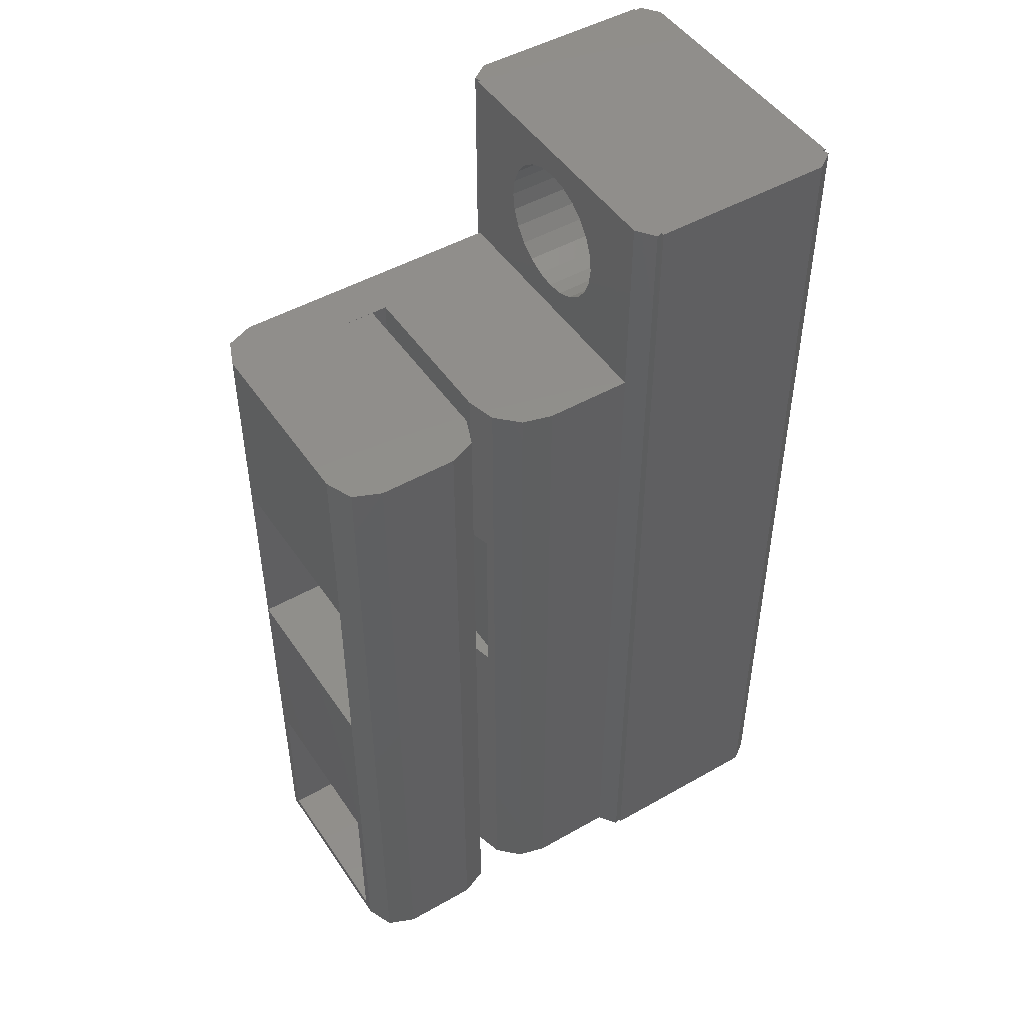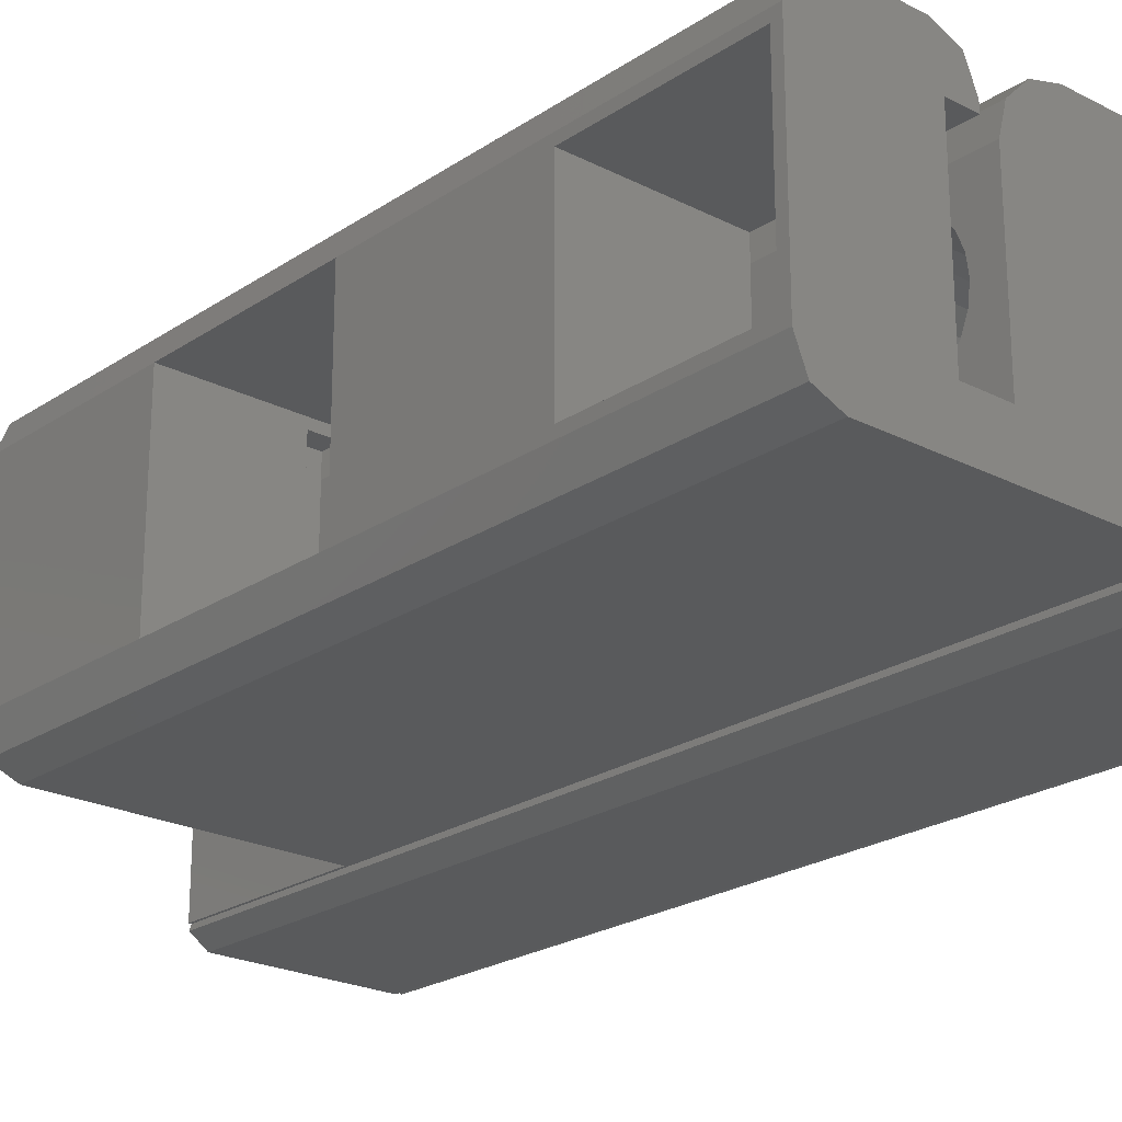
<metadata>
{"format":"stl","ext":"stl","renderer":"f3d","projection":"perspective","resolution":1024,"background":"white","views":[{"elev":48.0,"azim":147.5,"up":"+Z"},{"elev":-22.7,"azim":138.7,"up":"+Y"}]}
</metadata>
<code>
# stl→obj: 378 verts, 768 faces
v -30.25 1.642 5.44
v -30.25 -7 50
v -30.25 7 0
v -30.25 0.85 46.47
v -30.25 7 50
v -30.25 -7 0
v -30.25 -1.7 5
v -30.25 -1.642 4.56
v -30.25 -1.472 4.15
v -30.25 -1.202 3.798
v -30.25 -0.85 3.528
v -30.25 -0.44 3.358
v -30.25 0.44 3.358
v -30.25 0 3.3
v -30.25 0.85 3.528
v -30.25 1.202 3.798
v -30.25 -1.472 44.15
v -30.25 -1.642 44.56
v -30.25 1.472 5.85
v -30.25 0.44 6.642
v -30.25 0.85 6.472
v -30.25 1.472 4.15
v -30.25 1.202 6.202
v -30.25 1.642 4.56
v -30.25 1.7 5
v -30.25 0 6.7
v -30.25 -0.44 6.642
v -30.25 -0.85 6.472
v -30.25 -1.202 6.202
v -30.25 -1.472 5.85
v -30.25 -1.642 5.44
v -30.25 -1.7 45
v -30.25 1.642 44.56
v -30.25 1.472 44.15
v -30.25 -1.202 43.8
v -30.25 -0.85 43.53
v -30.25 -0.44 43.36
v -30.25 0 43.3
v -30.25 0.44 43.36
v -30.25 0.85 43.53
v -30.25 1.202 43.8
v -30.25 1.7 45
v -30.25 1.642 45.44
v -30.25 1.472 45.85
v -30.25 1.202 46.2
v -30.25 0.44 46.64
v -30.25 0 46.7
v -30.25 -0.44 46.64
v -30.25 -0.85 46.47
v -30.25 -1.202 46.2
v -30.25 -1.472 45.85
v -30.25 -1.642 45.44
v -29.56 -7.951 0
v -29.56 -7.951 50
v -30.1 7 0
v -30.2 7.309 0
v -29.25 8 0
v -19.75 8 0
v -19.75 7.851 0
v -19.44 7.951 0
v -18.75 7 0
v -14.3 7 0
v -12.8 6.598 0
v -11.7 5.5 0
v -11.3 4 0
v -29.25 -7.851 0
v -11.3 -4 0
v -3.086 -6.414 0
v -18.9 -7 0
v -2.5 -5 0
v -10.5 4.5 0
v -10.5 5 0
v -9 4.5 0
v -18.75 -7 0
v -8.5 7 0
v -9 -4.5 0
v -9.914 6.414 0
v -4.5 7 0
v -3.086 6.414 0
v -2.5 5 0
v -4.5 -7 0
v -11.3 -4.5 0
v -18.8 -7.309 0
v -19.75 -8 0
v -29.25 -8 0
v -30.1 7 50
v -19.75 -8 50
v -29.25 -7.851 50
v -29.25 -8 50
v -18.8 -7.309 50
v -18.9 -7 50
v -18.75 -7 50
v -19.44 7.951 50
v -19.75 7.851 50
v -18.75 7 50
v -30.2 7.309 50
v -19.75 8 50
v -29.25 8 50
v -25 -1.642 4.56
v -25 -1.7 5
v -25 -1.642 5.44
v -25 -1.472 5.85
v -25 -1.202 6.202
v -25 -0.85 6.472
v -25 -0.44 6.642
v -25 0 6.7
v -25 0.44 6.642
v -25 0.85 6.472
v -25 1.202 6.202
v -25 1.472 5.85
v -25 1.642 5.44
v -25 1.7 5
v -25 1.642 4.56
v -25 1.472 4.15
v -25 1.202 3.798
v -25 0.85 3.528
v -25 0.44 3.358
v -25 0 3.3
v -25 -0.44 3.358
v -25 -0.85 3.528
v -25 -1.202 3.798
v -25 -1.472 4.15
v -25 -1.642 45.44
v -25 -1.7 45
v -25 -1.642 44.56
v -25 -1.472 45.85
v -25 -1.202 46.2
v -25 -0.85 46.47
v -25 -0.44 46.64
v -25 0 46.7
v -25 0.44 46.64
v -25 0.85 46.47
v -25 1.202 46.2
v -25 1.472 45.85
v -25 1.642 45.44
v -25 1.7 45
v -25 1.642 44.56
v -25 1.472 44.15
v -25 1.202 43.8
v -25 0.85 43.53
v -25 0.44 43.36
v -25 0 43.3
v -25 -0.44 43.36
v -25 -0.85 43.53
v -25 -1.202 43.8
v -25 -1.472 44.15
v -18.75 -3.477 44.07
v -18.75 -7 40
v -18.75 -3.118 43.2
v -18.75 -3.6 45
v -18.75 0 41.4
v -18.75 -0.9317 41.52
v -18.75 -3.477 45.93
v -18.75 -3.118 46.8
v -18.75 0 48.6
v -18.75 0.9317 48.48
v -18.75 -1.8 48.12
v -18.75 -2.546 47.55
v -18.75 -0.9317 48.48
v -18.75 1.8 48.12
v -18.75 3.118 46.8
v -18.75 3.477 45.93
v -18.75 7 40
v -18.75 3.6 45
v -18.75 2.546 47.55
v -18.75 3.477 44.07
v -18.75 3.118 43.2
v -18.75 0.9317 41.52
v -18.75 1.8 41.88
v -18.75 -1.8 41.88
v -18.75 -2.546 42.45
v -18.75 2.546 42.45
v -4.5 -7 40
v -3.086 -6.414 40
v -2.5 -5 40
v -2.5 -4.5 0.5
v -2.5 4.5 9.5
v -2.5 4.5 0.5
v -2.5 -4.5 9.5
v -2.5 -5 20
v -2.5 -5 30
v -2.5 5 30
v -2.5 5 40
v -2.5 5 20
v -3.086 6.414 40
v -4.5 7 40
v -8.5 7 40
v -9.914 6.414 40
v -10.5 5 40
v -10.5 4.5 9.5
v -10.5 4.5 9.51
v -10.5 4.5 10.81
v -10.5 4.5 11.54
v -10.5 4.5 12.84
v -10.5 4.5 13.57
v -10.5 4.5 14.87
v -10.5 4.5 15.61
v -10.5 4.5 16.91
v -10.5 4.5 17.64
v -10.5 4.5 18.94
v -10.5 4.5 19.67
v -10.5 4.5 20
v -10.5 5 20
v -10.5 5 30
v -10.5 4.5 30
v -10.5 4.5 31.13
v -10.5 4.5 31.86
v -10.5 4.5 33.16
v -10.5 4.5 33.89
v -10.5 4.5 35.19
v -10.5 4.5 35.93
v -10.5 4.5 37.23
v -10.5 4.5 37.96
v -10.5 4.5 39.26
v -10.5 4.5 39.99
v -10.5 4.5 40
v -9 4.5 0.5
v -9 -4.5 0.5
v -9 -4.5 20
v -9 -4.5 19.67
v -11.3 -4.5 20
v -10.5 -4.5 19.67
v -10.5 -4.5 18.94
v -9 -4.5 18.94
v -9 -4.5 17.64
v -10.5 -4.5 17.64
v -10.5 -4.5 16.91
v -9 -4.5 16.91
v -9 -4.5 15.61
v -10.5 -4.5 15.61
v -10.5 -4.5 14.87
v -9 -4.5 14.87
v -9 -4.5 13.57
v -10.5 -4.5 13.57
v -10.5 -4.5 12.84
v -9 -4.5 12.84
v -9 -4.5 11.54
v -10.5 -4.5 11.54
v -10.5 -4.5 10.81
v -9 -4.5 10.81
v -9 -4.5 9.51
v -10.5 -4.5 9.51
v -10.5 -4.5 9.5
v -11.3 -4 20
v -11.3 0.9317 1.523
v -11.3 -3.6 5
v -11.3 -3.477 4.068
v -11.3 0 8.6
v -11.3 0.9317 8.477
v -11.3 -3.477 5.932
v -11.3 -3.118 6.8
v -11.3 1.8 1.882
v -11.3 -2.546 7.546
v -11.3 -1.8 8.118
v -11.3 -0.9317 8.477
v -11.3 3.6 5
v -11.3 3.477 4.068
v -11.3 2.546 2.454
v -11.3 4 20
v -11.3 1.8 8.118
v -11.3 2.546 7.546
v -11.3 3.118 3.2
v -11.3 3.118 6.8
v -11.3 3.477 5.932
v -11.3 0 1.4
v -11.3 -0.9317 1.523
v -11.3 -1.8 1.882
v -11.3 -2.546 2.454
v -11.3 -3.118 3.2
v -11.57 5 20
v -11.7 5.5 40
v -11.3 4 40
v -11.3 4 30
v -11.57 5 30
v -12.8 6.598 40
v -14.3 7 40
v -25 0.9317 1.523
v -25 1.8 1.882
v -25 2.546 2.454
v -25 3.477 4.068
v -25 3.118 3.2
v -25 3.6 5
v -25 3.477 5.932
v -25 3.118 6.8
v -25 2.546 7.546
v -25 1.8 8.118
v -25 0.9317 8.477
v -25 0 8.6
v -25 -2.546 7.546
v -25 -3.6 5
v -25 -3.477 5.932
v -25 -3.477 4.068
v -25 -3.118 3.2
v -25 -2.546 2.454
v -25 -1.8 1.882
v -25 -0.9317 1.523
v -25 0 1.4
v -25 -1.8 8.118
v -25 -0.9317 8.477
v -25 -3.118 6.8
v -25 0.9317 41.52
v -25 1.8 41.88
v -25 2.546 42.45
v -25 3.477 44.07
v -25 3.118 43.2
v -25 3.6 45
v -25 3.477 45.93
v -25 3.118 46.8
v -25 2.546 47.55
v -25 1.8 48.12
v -25 0.9317 48.48
v -25 0 48.6
v -25 -2.546 47.55
v -25 -3.6 45
v -25 -3.477 45.93
v -25 -3.477 44.07
v -25 -3.118 43.2
v -25 -2.546 42.45
v -25 -1.8 41.88
v -25 -0.9317 41.52
v -25 0 41.4
v -25 -1.8 48.12
v -25 -0.9317 48.48
v -25 -3.118 46.8
v -9 -4.5 40
v -11.3 -4 40
v -9 4.5 40
v -11.3 -4.5 40
v -12 5 30
v -11.3 -4 30
v -11.3 -4.5 30
v -9 4.5 30
v -9 -4.5 30
v -12 -5 30
v -12 -5 20
v -9 4.5 20
v -12 5 20
v -9 4.5 39.99
v -10.5 -4.5 39.99
v -9 -4.5 39.99
v -10.5 -4.5 39.26
v -9 -4.5 39.26
v -9 4.5 39.26
v -9 4.5 37.96
v -10.5 -4.5 37.96
v -9 -4.5 37.96
v -10.5 -4.5 37.23
v -9 -4.5 37.23
v -9 4.5 37.23
v -9 4.5 35.93
v -10.5 -4.5 35.93
v -9 -4.5 35.93
v -10.5 -4.5 35.19
v -9 -4.5 35.19
v -9 4.5 35.19
v -9 4.5 33.89
v -10.5 -4.5 33.89
v -9 -4.5 33.89
v -10.5 -4.5 33.16
v -9 -4.5 33.16
v -9 4.5 33.16
v -9 4.5 31.86
v -10.5 -4.5 31.86
v -9 -4.5 31.86
v -10.5 -4.5 31.13
v -9 -4.5 31.13
v -9 4.5 31.13
v -9 4.5 19.67
v -9 4.5 18.94
v -9 4.5 17.64
v -9 4.5 16.91
v -9 4.5 15.61
v -9 4.5 14.87
v -9 4.5 13.57
v -9 4.5 12.84
v -9 4.5 11.54
v -9 4.5 10.81
v -9 4.5 9.51
f 1 2 3
f 4 2 5
f 6 2 7
f 6 7 8
f 6 8 9
f 6 9 10
f 6 10 11
f 6 11 3
f 11 12 3
f 13 3 14
f 15 3 13
f 16 3 15
f 17 3 18
f 19 2 1
f 20 2 21
f 16 22 3
f 21 2 23
f 22 24 3
f 23 2 19
f 24 25 3
f 25 1 3
f 26 2 20
f 27 2 26
f 28 2 27
f 29 2 28
f 30 2 29
f 31 2 30
f 7 2 31
f 18 2 32
f 3 2 18
f 33 5 34
f 3 17 35
f 3 35 36
f 3 36 37
f 3 37 38
f 3 38 39
f 3 39 40
f 3 40 41
f 3 41 5
f 41 34 5
f 42 5 33
f 43 5 42
f 44 5 43
f 45 5 44
f 4 5 45
f 46 2 4
f 47 2 46
f 48 2 47
f 49 2 48
f 50 2 49
f 51 2 50
f 52 2 51
f 32 2 52
f 14 3 12
f 6 53 2
f 2 53 54
f 6 3 53
f 53 3 55
f 55 56 57
f 55 57 53
f 53 57 58
f 53 58 59
f 53 59 60
f 53 60 61
f 53 61 62
f 53 62 63
f 53 63 64
f 53 64 65
f 66 65 67
f 68 69 70
f 71 72 73
f 68 74 69
f 73 75 76
f 77 75 73
f 75 78 76
f 76 78 79
f 76 79 80
f 76 80 70
f 74 68 81
f 66 76 70
f 66 70 69
f 66 67 82
f 66 82 76
f 53 65 66
f 77 73 72
f 66 69 83
f 66 83 84
f 66 84 85
f 86 55 5
f 5 55 3
f 5 2 54
f 87 5 88
f 88 5 54
f 87 88 89
f 90 5 87
f 91 5 90
f 92 5 91
f 86 5 92
f 93 94 95
f 96 97 98
f 95 86 92
f 96 94 97
f 96 95 94
f 96 86 95
f 99 8 100
f 100 8 7
f 101 100 31
f 31 100 7
f 102 101 30
f 30 101 31
f 103 102 29
f 29 102 30
f 104 103 28
f 28 103 29
f 105 104 27
f 27 104 28
f 106 105 26
f 26 105 27
f 107 106 20
f 20 106 26
f 108 107 21
f 21 107 20
f 109 108 23
f 23 108 21
f 19 110 109
f 23 19 109
f 1 111 110
f 19 1 110
f 25 112 111
f 1 25 111
f 113 112 25
f 24 113 25
f 114 113 24
f 22 114 24
f 115 114 22
f 16 115 22
f 116 115 16
f 15 116 16
f 117 116 15
f 13 117 15
f 118 117 13
f 14 118 13
f 119 118 14
f 12 119 14
f 120 119 12
f 11 120 12
f 121 120 11
f 10 121 11
f 121 10 122
f 122 10 9
f 122 9 99
f 99 9 8
f 123 124 52
f 52 124 32
f 125 18 124
f 124 18 32
f 126 123 51
f 51 123 52
f 127 126 50
f 50 126 51
f 128 127 49
f 49 127 50
f 129 128 48
f 48 128 49
f 130 129 47
f 47 129 48
f 131 130 46
f 46 130 47
f 132 131 4
f 4 131 46
f 133 132 45
f 45 132 4
f 44 134 133
f 45 44 133
f 43 135 134
f 44 43 134
f 42 136 135
f 43 42 135
f 137 136 42
f 33 137 42
f 138 137 33
f 34 138 33
f 139 138 34
f 41 139 34
f 140 139 41
f 40 140 41
f 141 140 40
f 39 141 40
f 142 141 39
f 38 142 39
f 143 142 38
f 37 143 38
f 144 143 37
f 36 144 37
f 145 144 36
f 35 145 36
f 145 35 146
f 146 35 17
f 146 17 125
f 125 17 18
f 54 53 66
f 88 54 66
f 88 66 89
f 89 66 85
f 89 85 84
f 87 89 84
f 87 84 83
f 90 87 83
f 83 69 91
f 90 83 91
f 74 92 91
f 69 74 91
f 147 92 148
f 148 92 74
f 149 147 148
f 150 92 147
f 151 152 148
f 153 92 150
f 154 92 153
f 155 156 95
f 157 92 158
f 159 92 157
f 95 92 159
f 156 160 95
f 95 159 155
f 161 162 163
f 162 164 163
f 95 160 165
f 95 161 163
f 95 165 161
f 164 166 163
f 166 167 163
f 163 168 148
f 163 169 168
f 168 151 148
f 152 170 148
f 170 171 148
f 171 149 148
f 172 169 163
f 154 158 92
f 167 172 163
f 148 74 81
f 173 148 81
f 173 81 68
f 174 173 68
f 174 68 70
f 175 174 70
f 176 70 80
f 177 178 80
f 179 177 180
f 175 70 180
f 181 182 175
f 175 180 181
f 183 175 182
f 178 176 80
f 180 70 176
f 180 176 179
f 184 177 80
f 184 180 177
f 80 79 185
f 184 80 185
f 183 182 185
f 182 184 185
f 78 186 79
f 79 186 185
f 75 187 78
f 78 187 186
f 77 188 75
f 75 188 187
f 72 189 77
f 77 189 188
f 71 190 72
f 72 190 191
f 72 191 192
f 72 192 193
f 72 193 194
f 72 194 195
f 72 195 196
f 72 196 197
f 72 197 198
f 72 198 199
f 72 199 200
f 72 200 201
f 72 201 202
f 72 202 203
f 72 203 204
f 204 205 206
f 204 206 207
f 204 207 208
f 204 208 209
f 204 209 210
f 204 210 211
f 204 211 212
f 204 212 213
f 204 213 214
f 204 214 215
f 204 215 216
f 204 216 189
f 204 189 72
f 177 217 178
f 190 217 177
f 73 217 190
f 71 73 190
f 76 218 73
f 73 218 217
f 219 220 221
f 221 220 222
f 221 222 223
f 223 224 225
f 223 225 226
f 223 226 221
f 226 227 221
f 227 228 229
f 227 229 230
f 227 230 221
f 230 231 221
f 231 232 233
f 231 233 234
f 231 234 221
f 234 235 221
f 235 236 237
f 235 237 238
f 235 238 221
f 238 239 221
f 239 240 241
f 239 241 242
f 239 242 221
f 242 243 221
f 243 179 176
f 243 176 218
f 243 218 76
f 243 76 82
f 243 82 221
f 221 82 67
f 244 221 67
f 245 67 65
f 246 67 247
f 248 249 244
f 244 67 246
f 244 250 251
f 252 245 65
f 244 251 253
f 244 253 254
f 244 254 255
f 256 257 65
f 244 255 248
f 258 252 65
f 259 244 249
f 259 249 260
f 259 260 261
f 262 258 65
f 259 261 263
f 259 263 264
f 259 256 65
f 259 264 256
f 265 67 245
f 266 67 265
f 267 67 266
f 268 67 267
f 269 67 268
f 247 67 269
f 246 250 244
f 257 262 65
f 270 64 271
f 270 259 65
f 272 273 271
f 273 274 271
f 65 64 270
f 274 270 271
f 63 275 64
f 64 275 271
f 62 276 63
f 63 276 275
f 61 163 62
f 62 163 276
f 61 60 93
f 163 61 93
f 95 163 93
f 59 94 60
f 60 94 93
f 58 97 94
f 59 58 94
f 57 98 58
f 58 98 97
f 56 96 57
f 57 96 98
f 56 55 96
f 96 55 86
f 277 278 279
f 280 277 281
f 281 277 279
f 282 277 280
f 283 277 282
f 284 277 283
f 285 277 284
f 113 277 285
f 113 114 277
f 110 111 286
f 108 109 287
f 106 107 288
f 101 102 289
f 290 277 291
f 292 277 290
f 293 277 292
f 294 277 293
f 295 277 294
f 296 277 295
f 297 277 296
f 103 104 298
f 121 122 291
f 104 105 299
f 121 277 120
f 291 277 121
f 291 122 300
f 122 99 300
f 300 100 289
f 100 101 289
f 289 102 298
f 119 120 277
f 102 103 298
f 298 104 299
f 299 105 288
f 117 118 277
f 105 106 288
f 288 107 287
f 107 108 287
f 287 109 286
f 109 110 286
f 286 111 285
f 111 112 285
f 112 113 285
f 115 116 277
f 114 115 277
f 99 100 300
f 118 119 277
f 116 117 277
f 301 302 303
f 304 301 305
f 305 301 303
f 306 301 304
f 307 301 306
f 308 301 307
f 309 301 308
f 137 301 309
f 137 138 301
f 134 135 310
f 132 133 311
f 130 131 312
f 123 126 313
f 314 301 315
f 316 301 314
f 317 301 316
f 318 301 317
f 319 301 318
f 320 301 319
f 321 301 320
f 127 128 322
f 145 146 315
f 128 129 323
f 145 301 144
f 315 301 145
f 315 146 324
f 146 125 324
f 324 124 313
f 124 123 313
f 313 126 322
f 143 144 301
f 126 127 322
f 322 128 323
f 323 129 312
f 141 142 301
f 129 130 312
f 312 131 311
f 131 132 311
f 311 133 310
f 133 134 310
f 310 135 309
f 135 136 309
f 136 137 309
f 139 140 301
f 138 139 301
f 125 124 324
f 142 143 301
f 140 141 301
f 325 148 173
f 326 272 163
f 272 271 163
f 216 327 189
f 186 187 185
f 185 188 183
f 271 275 163
f 275 276 163
f 183 327 175
f 183 189 327
f 328 148 325
f 163 148 328
f 163 328 326
f 187 188 185
f 188 189 183
f 327 174 175
f 327 173 174
f 327 325 173
f 150 147 314
f 314 147 316
f 147 149 316
f 316 149 317
f 149 171 317
f 317 171 318
f 318 171 170
f 319 318 170
f 319 170 152
f 320 319 152
f 320 152 151
f 321 320 151
f 151 168 301
f 321 151 301
f 168 169 302
f 301 168 302
f 169 172 303
f 302 169 303
f 172 167 305
f 303 172 305
f 167 166 304
f 305 167 304
f 166 164 306
f 304 166 306
f 164 162 307
f 306 164 307
f 162 161 308
f 307 162 308
f 161 165 309
f 308 161 309
f 160 310 165
f 165 310 309
f 156 311 160
f 160 311 310
f 155 312 156
f 156 312 311
f 155 159 312
f 312 159 323
f 159 157 323
f 323 157 322
f 157 158 322
f 322 158 313
f 158 154 313
f 313 154 324
f 154 153 324
f 324 153 315
f 153 150 315
f 315 150 314
f 274 273 329
f 329 273 330
f 330 331 329
f 332 204 182
f 332 182 333
f 333 182 181
f 333 181 331
f 331 181 334
f 331 334 329
f 204 332 205
f 184 182 204
f 203 184 204
f 181 180 334
f 334 180 335
f 336 184 203
f 336 219 180
f 180 184 336
f 221 180 219
f 335 180 221
f 270 221 244
f 270 244 259
f 337 221 270
f 335 221 337
f 202 336 203
f 176 178 217
f 218 176 217
f 177 179 190
f 190 179 243
f 338 327 216
f 215 338 216
f 215 339 340
f 338 215 340
f 341 339 214
f 214 339 215
f 341 214 342
f 342 214 343
f 344 343 214
f 213 344 214
f 213 345 346
f 344 213 346
f 347 345 212
f 212 345 213
f 347 212 348
f 348 212 349
f 350 349 212
f 211 350 212
f 211 351 352
f 350 211 352
f 353 351 210
f 210 351 211
f 353 210 354
f 354 210 355
f 356 355 210
f 209 356 210
f 209 357 358
f 356 209 358
f 359 357 208
f 208 357 209
f 359 208 360
f 360 208 361
f 362 361 208
f 207 362 208
f 207 363 364
f 362 207 364
f 365 363 206
f 206 363 207
f 365 206 366
f 366 206 367
f 332 367 206
f 205 332 206
f 368 336 202
f 201 368 202
f 201 222 220
f 368 201 220
f 223 222 200
f 200 222 201
f 223 200 224
f 224 200 369
f 370 369 200
f 199 370 200
f 199 226 225
f 370 199 225
f 227 226 198
f 198 226 199
f 227 198 228
f 228 198 371
f 372 371 198
f 197 372 198
f 197 230 229
f 372 197 229
f 231 230 196
f 196 230 197
f 231 196 232
f 232 196 373
f 374 373 196
f 195 374 196
f 195 234 233
f 374 195 233
f 235 234 194
f 194 234 195
f 235 194 236
f 236 194 375
f 376 375 194
f 193 376 194
f 193 238 237
f 376 193 237
f 239 238 192
f 192 238 193
f 239 192 240
f 240 192 377
f 378 377 192
f 191 378 192
f 191 242 241
f 378 191 241
f 243 242 190
f 190 242 191
f 241 240 378
f 378 240 377
f 237 236 376
f 376 236 375
f 233 232 374
f 374 232 373
f 229 228 372
f 372 228 371
f 225 224 370
f 370 224 369
f 220 219 368
f 368 219 336
f 246 247 290
f 290 247 292
f 247 269 292
f 292 269 293
f 269 268 293
f 293 268 294
f 294 268 267
f 295 294 267
f 295 267 266
f 296 295 266
f 296 266 265
f 297 296 265
f 265 245 277
f 297 265 277
f 245 252 278
f 277 245 278
f 252 258 279
f 278 252 279
f 258 262 281
f 279 258 281
f 262 257 280
f 281 262 280
f 257 256 282
f 280 257 282
f 256 264 283
f 282 256 283
f 264 263 284
f 283 264 284
f 263 261 285
f 284 263 285
f 260 286 261
f 261 286 285
f 249 287 260
f 260 287 286
f 248 288 249
f 249 288 287
f 248 255 288
f 288 255 299
f 255 254 299
f 299 254 298
f 254 253 298
f 298 253 289
f 253 251 289
f 289 251 300
f 251 250 300
f 300 250 291
f 250 246 291
f 291 246 290
f 270 274 329
f 337 270 329
f 326 330 273
f 272 326 273
f 328 331 330
f 326 328 330
f 325 340 328
f 328 340 339
f 328 339 341
f 341 342 346
f 341 346 345
f 341 345 328
f 345 347 328
f 347 348 352
f 347 352 351
f 347 351 328
f 351 353 328
f 353 354 358
f 353 358 357
f 353 357 328
f 357 359 328
f 359 360 364
f 359 364 363
f 359 363 328
f 363 365 328
f 365 366 333
f 365 333 331
f 365 331 328
f 340 325 338
f 338 325 327
f 337 329 334
f 335 337 334
f 333 366 332
f 332 366 367
f 346 342 344
f 344 342 343
f 352 348 350
f 350 348 349
f 358 354 356
f 356 354 355
f 364 360 362
f 362 360 361

</code>
